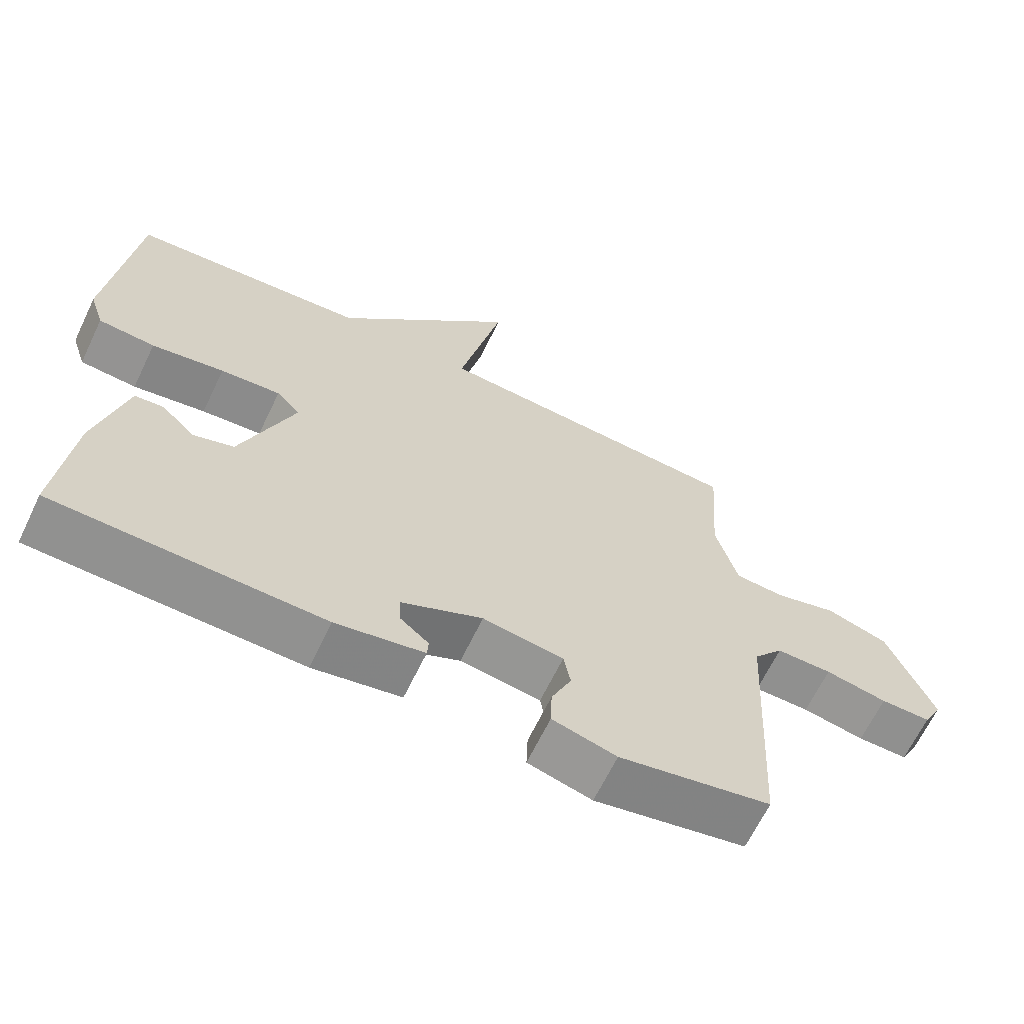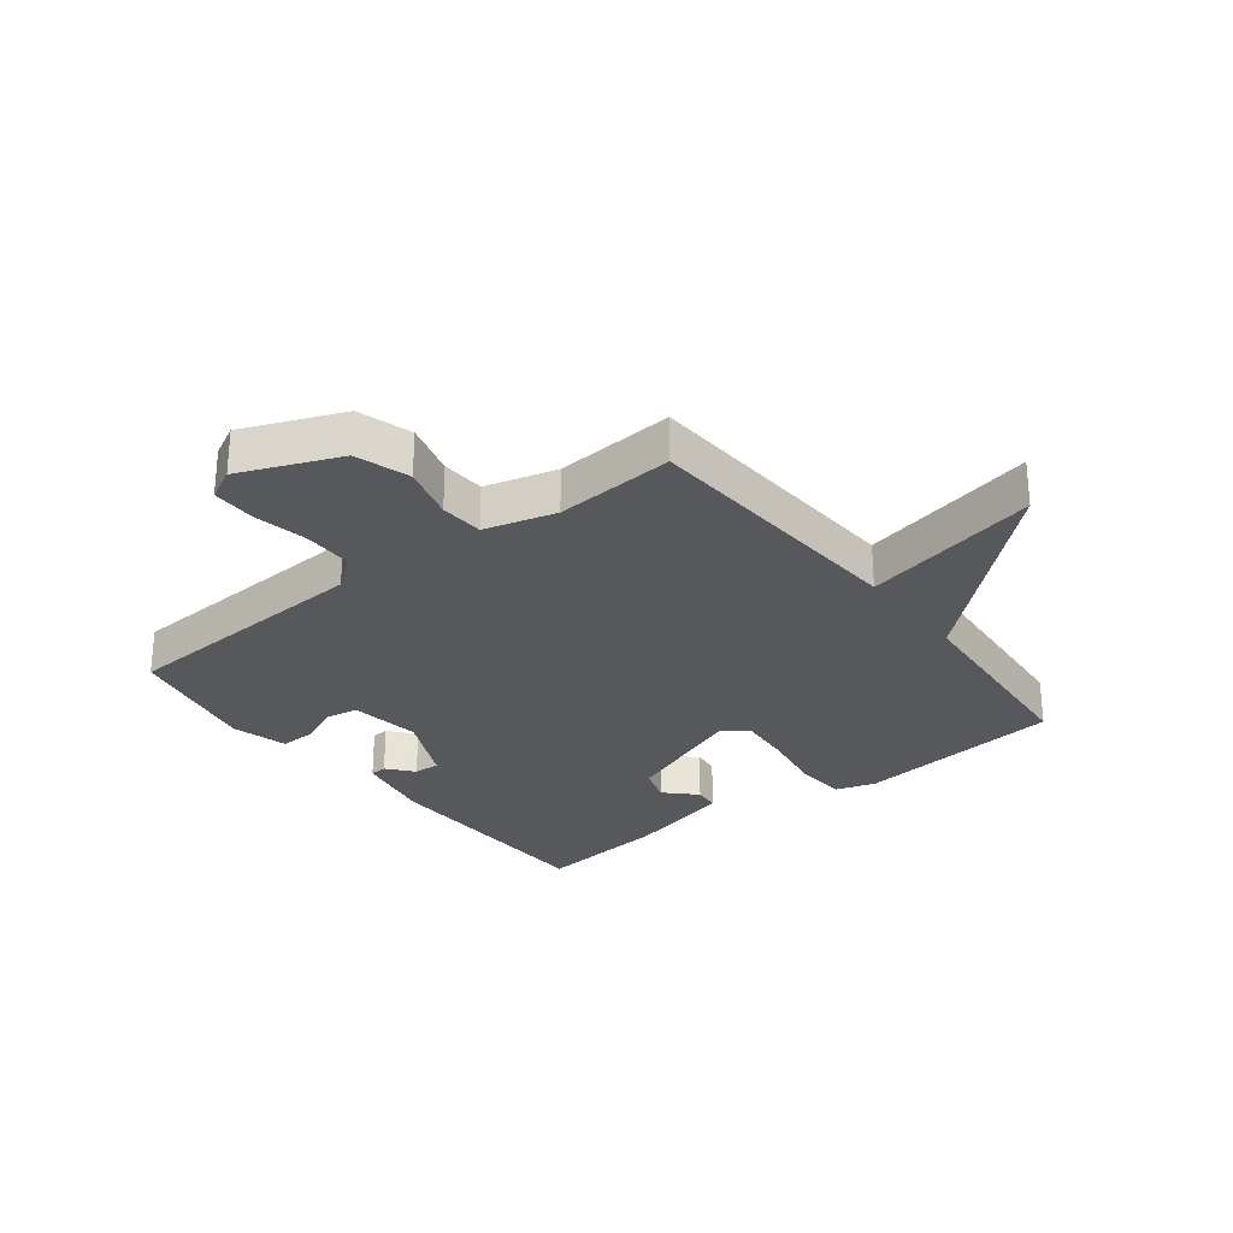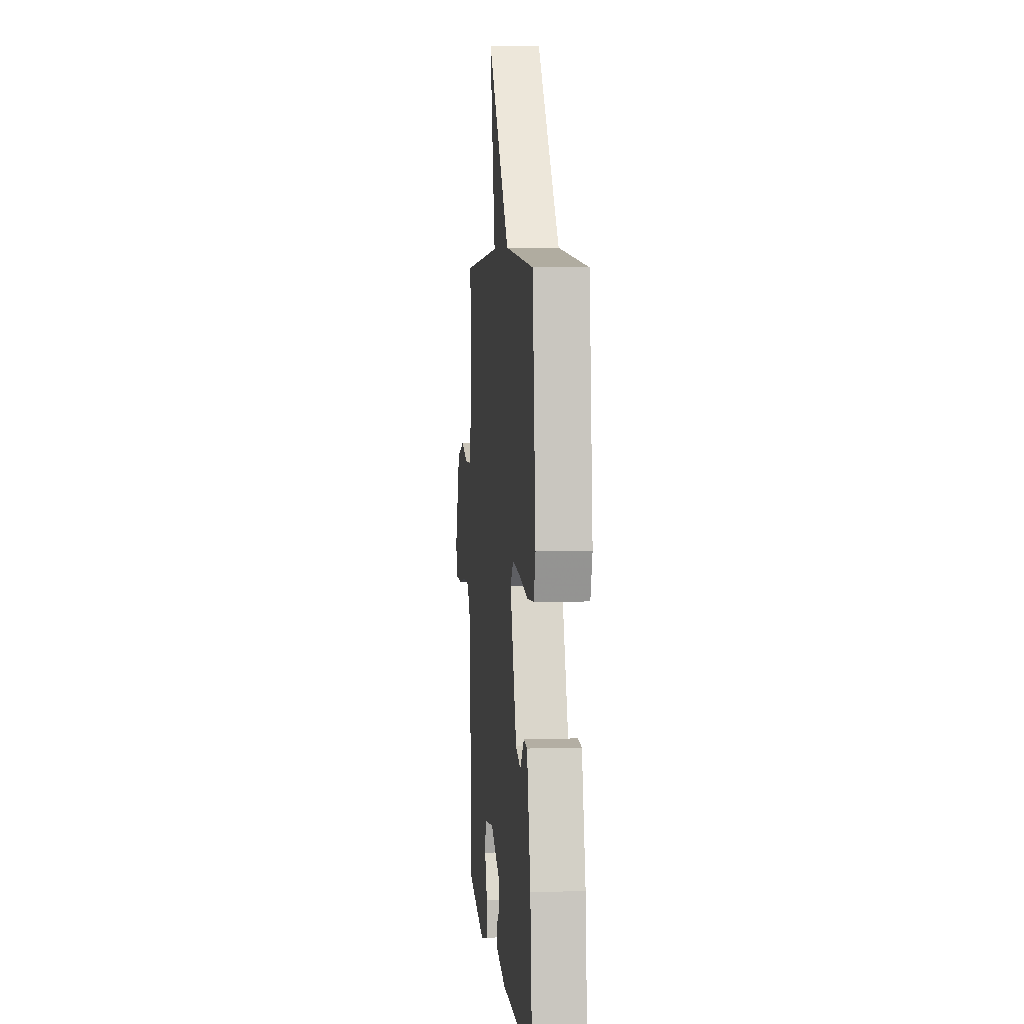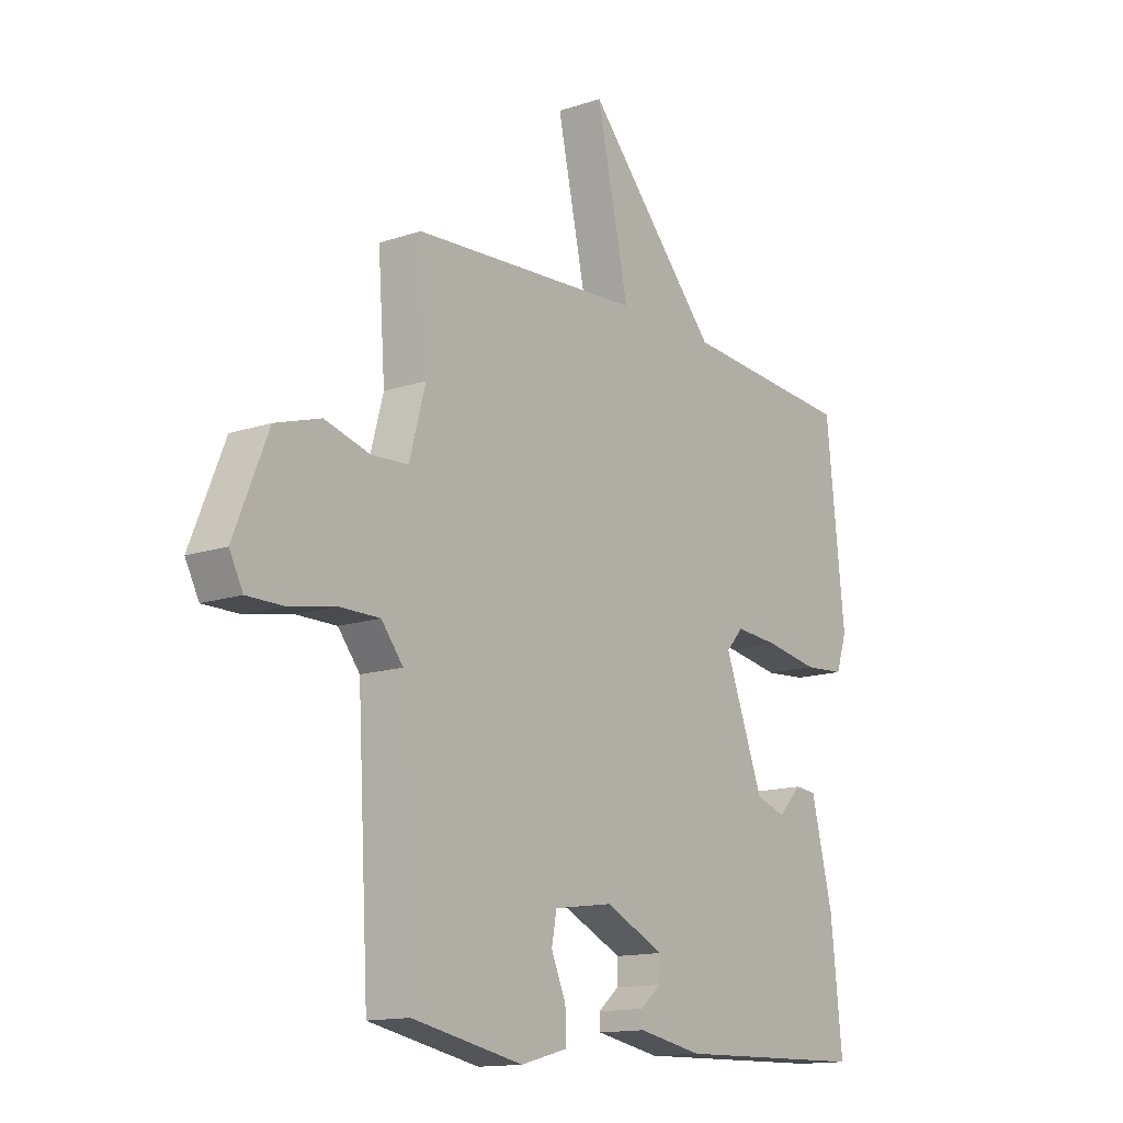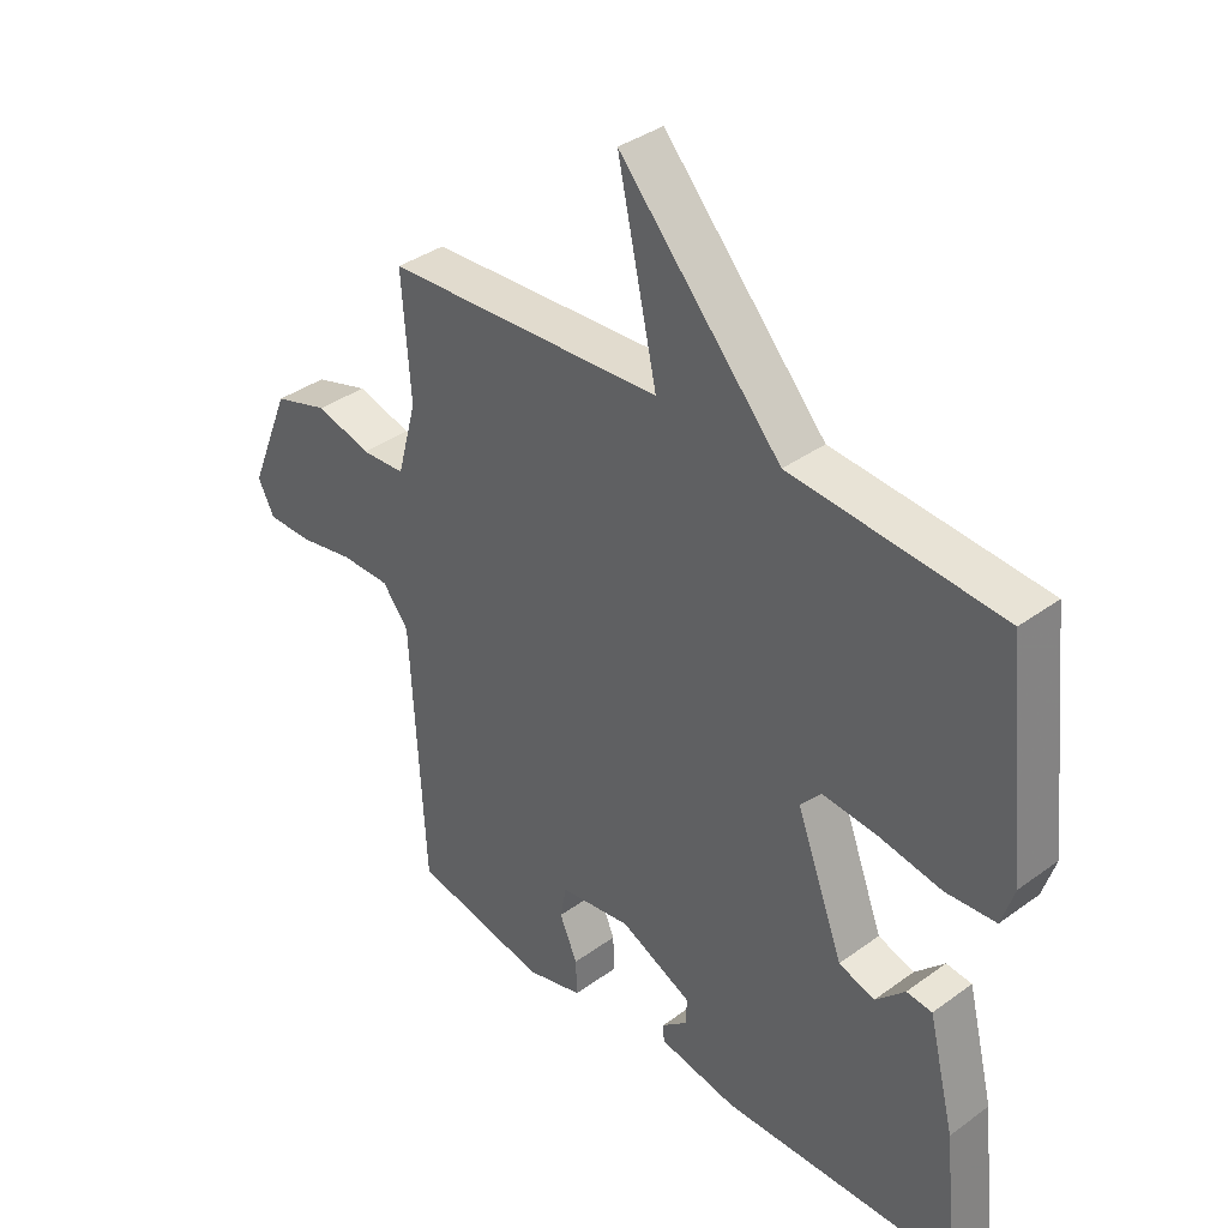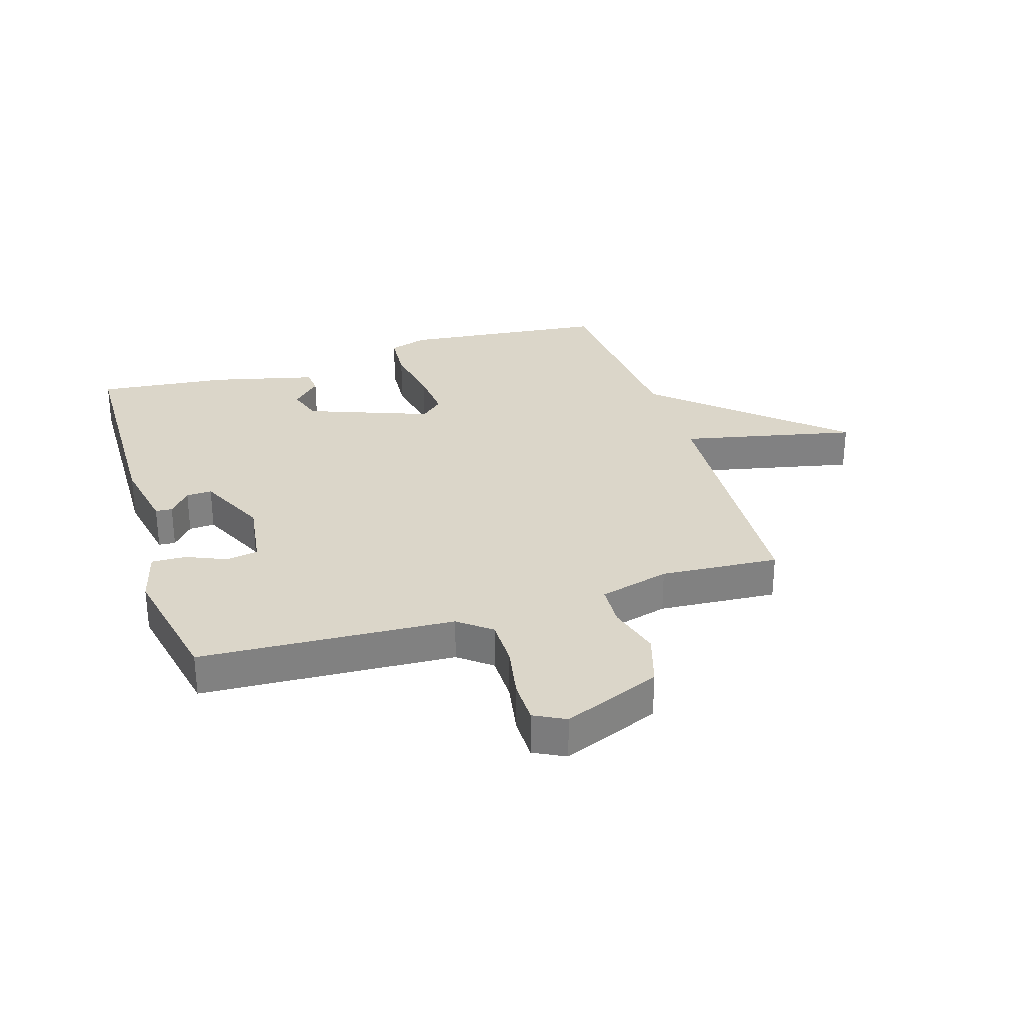
<metadata>
{"format":"obj","ext":"obj","renderer":"f3d","projection":"perspective","resolution":1024,"background":"white","views":[{"elev":-65.5,"azim":154.3,"up":"+Z"},{"elev":-28.3,"azim":-52.1,"up":"+Y"},{"elev":5.5,"azim":84.7,"up":"+Z"},{"elev":-14.0,"azim":-53.4,"up":"+Z"},{"elev":37.2,"azim":46.9,"up":"+Z"},{"elev":29.8,"azim":-107.4,"up":"+Y"}]}
</metadata>
<code>
v 0.5 0.07 -0.5
v 0.113 0.07 -0.509
v -0.015 0.07 -0.485
v -0.017 0.07 -0.457
v 0.025 0.07 -0.422
v 0.027 0.07 -0.379
v -0.091 0.07 -0.324
v -0.208 0.07 -0.341
v -0.218 0.07 -0.394
v -0.189 0.07 -0.461
v -0.187 0.07 -0.519
v -0.28 0.07 -0.544
v -0.5 0.07 -0.5
v -0.523 0.07 -0.076
v -0.566 0.07 -0.022
v -0.647 0.07 -0.022
v -0.737 0.07 -0.039
v -0.81 0.07 -0.039
v -0.837 0.07 0.013
v -0.77 0.07 0.177
v -0.68 0.07 0.205
v -0.59 0.07 0.18
v -0.518 0.07 0.184
v -0.486 0.07 0.302
v -0.5 0.07 0.5
v -0.043 0.07 0.527
v -0.107 0.07 0.82
v 0.157 0.07 0.527
v 0.5 0.07 0.5
v 0.537 0.07 0.156
v 0.516 0.07 0.091
v 0.434 0.07 0.085
v 0.329 0.07 0.103
v 0.242 0.07 0.11
v 0.208 0.07 0.072
v 0.285 0.07 -0.132
v 0.344 0.07 -0.151
v 0.392 0.07 -0.103
v 0.434 0.07 -0.107
v 0.477 0.07 -0.282
v 0.5 0 -0.5
v 0.113 0 -0.509
v -0.015 0 -0.485
v -0.017 0 -0.457
v 0.025 0 -0.422
v 0.027 0 -0.379
v -0.091 0 -0.324
v -0.208 0 -0.341
v -0.218 0 -0.394
v -0.189 0 -0.461
v -0.187 0 -0.519
v -0.28 0 -0.544
v -0.5 0 -0.5
v -0.523 0 -0.076
v -0.566 0 -0.022
v -0.647 0 -0.022
v -0.737 0 -0.039
v -0.81 0 -0.039
v -0.837 0 0.013
v -0.77 0 0.177
v -0.68 0 0.205
v -0.59 0 0.18
v -0.518 0 0.184
v -0.486 0 0.302
v -0.5 0 0.5
v -0.043 0 0.527
v -0.107 0 0.82
v 0.157 0 0.527
v 0.5 0 0.5
v 0.537 0 0.156
v 0.516 0 0.091
v 0.434 0 0.085
v 0.329 0 0.103
v 0.242 0 0.11
v 0.208 0 0.072
v 0.285 0 -0.132
v 0.344 0 -0.151
v 0.392 0 -0.103
v 0.434 0 -0.107
v 0.477 0 -0.282
f 40 1 2
f 39 40 2
f 38 39 2
f 37 38 2
f 36 37 2 3
f 31 32 33
f 30 31 33
f 29 30 33
f 28 29 33
f 28 33 34
f 27 28 34
f 26 27 34
f 26 34 35
f 25 26 35
f 24 25 35
f 20 21 22
f 19 20 22
f 18 19 22
f 17 18 22
f 16 17 22
f 15 16 22 23
f 24 35 36
f 23 24 36
f 15 23 36
f 14 15 36
f 12 13 14
f 11 12 14
f 10 11 14
f 9 10 14
f 3 4 5
f 36 3 5
f 36 5 6
f 14 36 6 7
f 8 9 14
f 7 8 14
f 42 41 80
f 42 80 79
f 42 79 78
f 42 78 77
f 43 42 77 76
f 73 72 71
f 73 71 70
f 73 70 69
f 73 69 68
f 74 73 68
f 74 68 67
f 74 67 66
f 75 74 66
f 75 66 65
f 75 65 64
f 62 61 60
f 62 60 59
f 62 59 58
f 62 58 57
f 62 57 56
f 63 62 56 55
f 76 75 64
f 76 64 63
f 76 63 55
f 76 55 54
f 54 53 52
f 54 52 51
f 54 51 50
f 54 50 49
f 45 44 43
f 45 43 76
f 46 45 76
f 47 46 76 54
f 54 49 48
f 54 48 47
f 1 41 42 2
f 2 42 43 3
f 3 43 44 4
f 4 44 45 5
f 5 45 46 6
f 6 46 47 7
f 7 47 48 8
f 8 48 49 9
f 9 49 50 10
f 10 50 51 11
f 11 51 52 12
f 12 52 53 13
f 13 53 54 14
f 14 54 55 15
f 15 55 56 16
f 16 56 57 17
f 17 57 58 18
f 18 58 59 19
f 19 59 60 20
f 20 60 61 21
f 21 61 62 22
f 22 62 63 23
f 23 63 64 24
f 24 64 65 25
f 25 65 66 26
f 26 66 67 27
f 27 67 68 28
f 28 68 69 29
f 29 69 70 30
f 30 70 71 31
f 31 71 72 32
f 32 72 73 33
f 33 73 74 34
f 34 74 75 35
f 35 75 76 36
f 36 76 77 37
f 37 77 78 38
f 38 78 79 39
f 39 79 80 40
f 40 80 41 1

</code>
